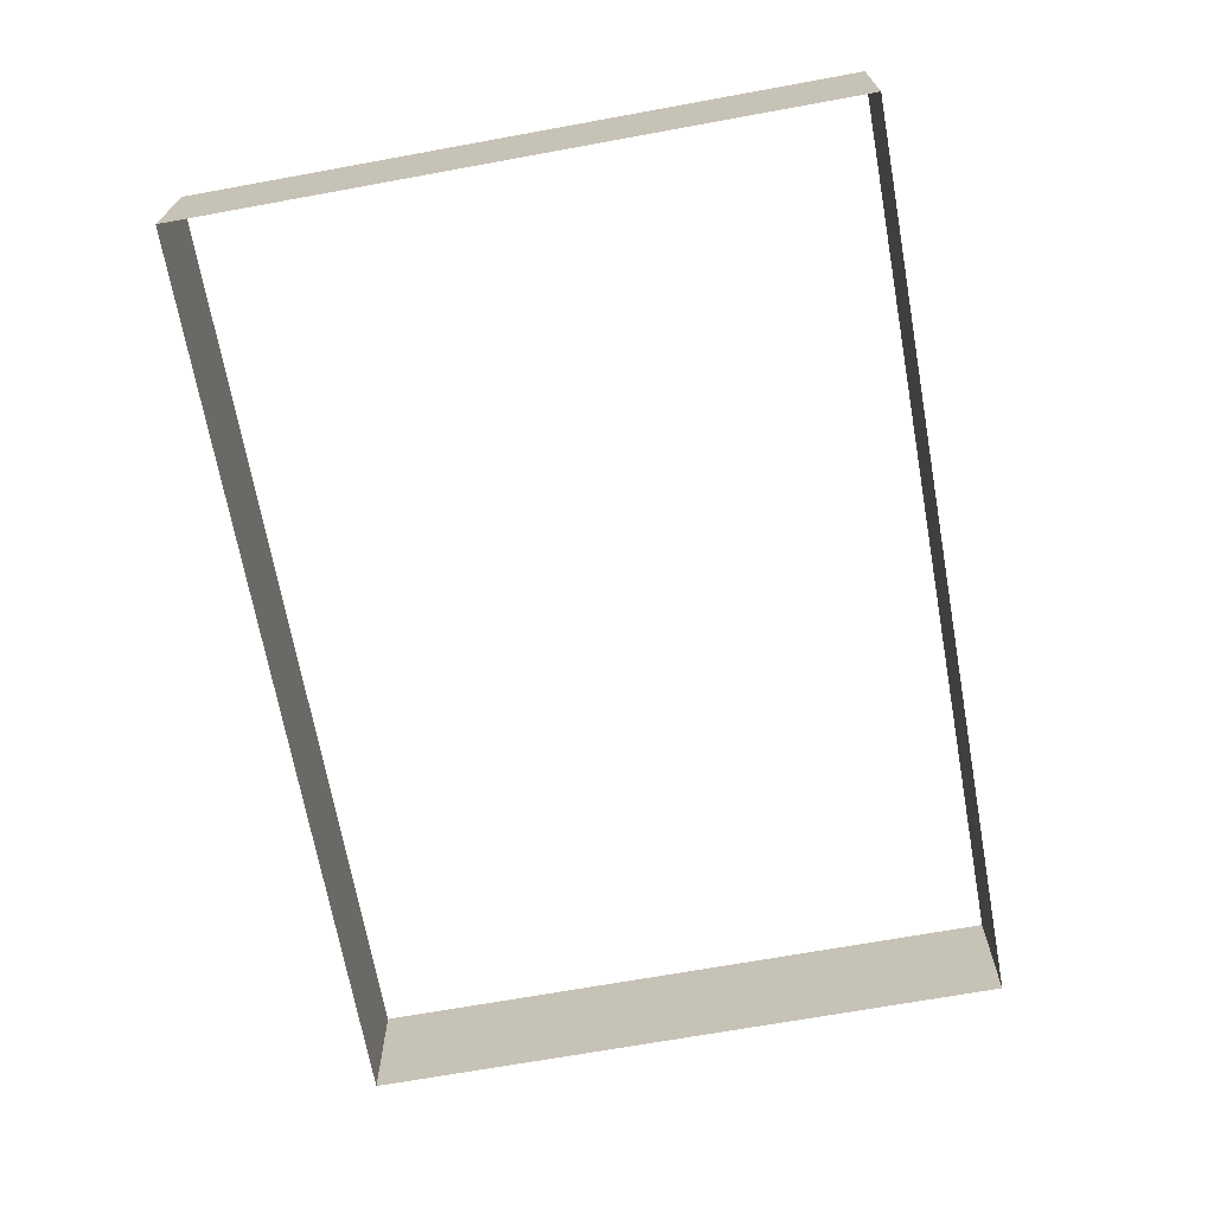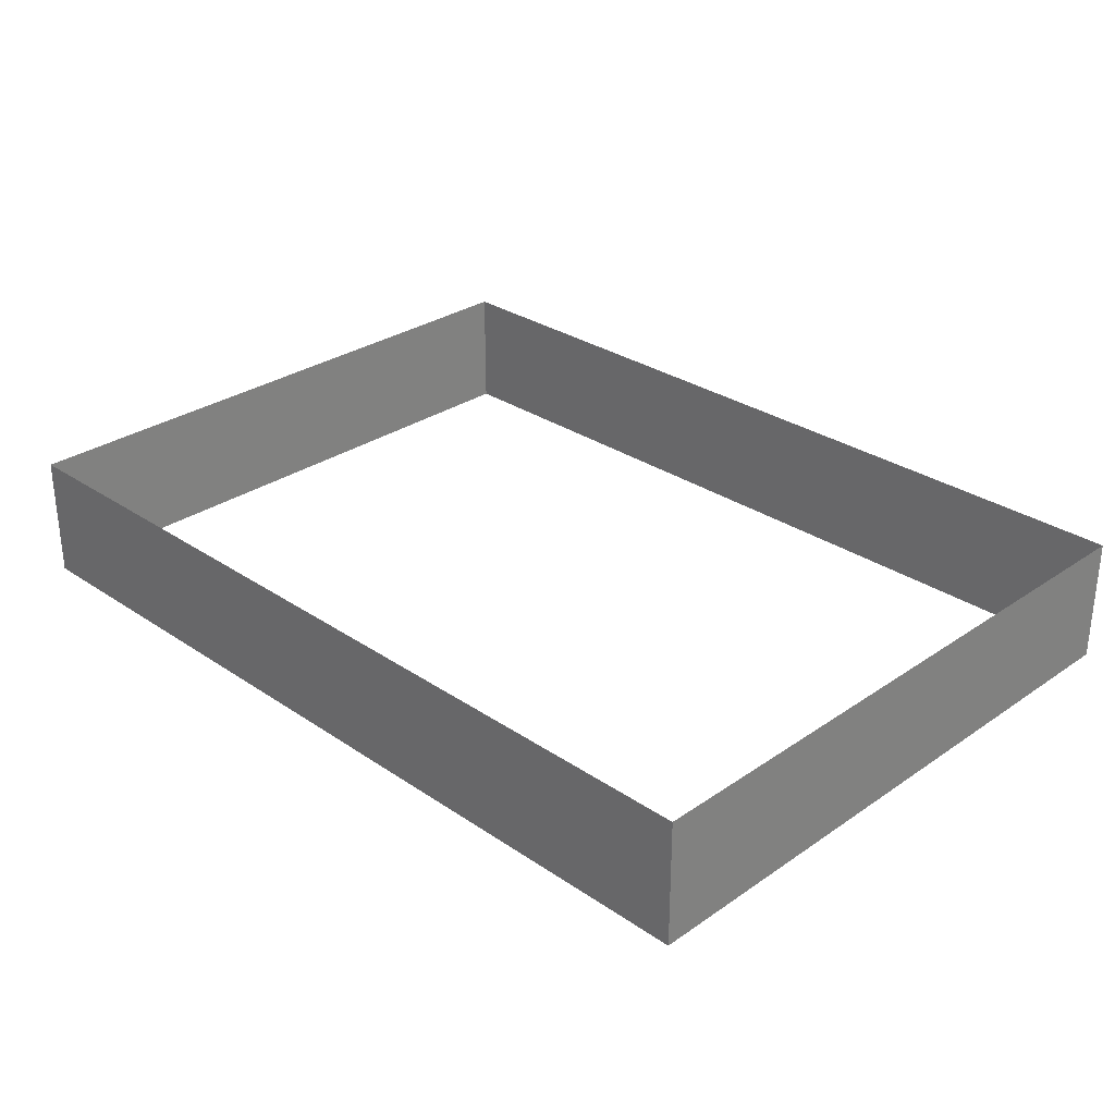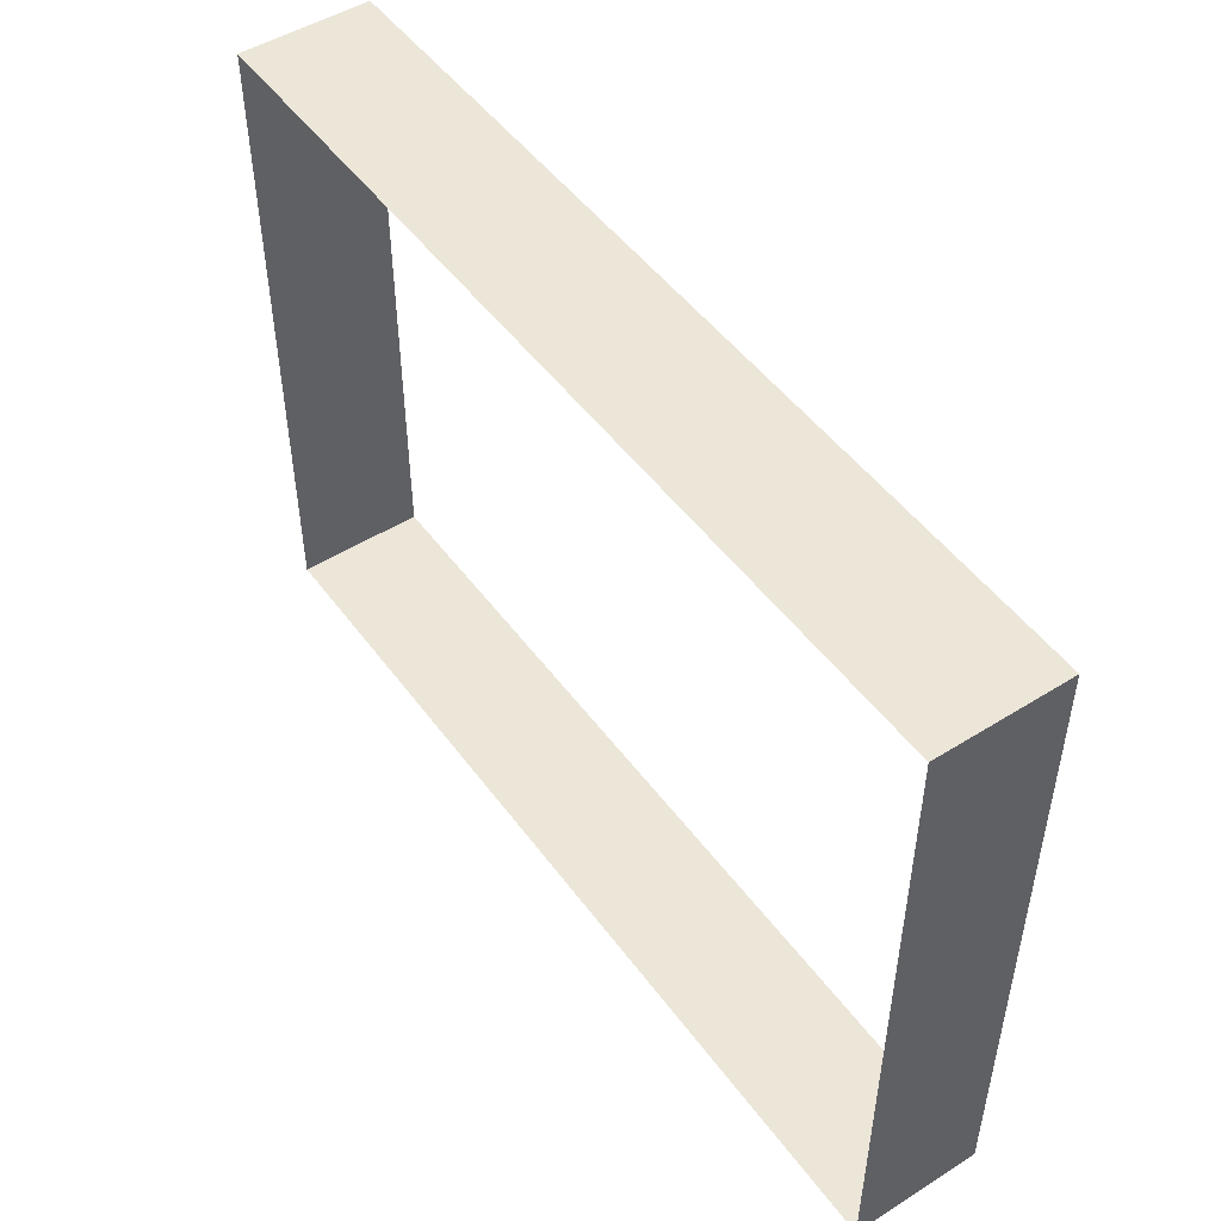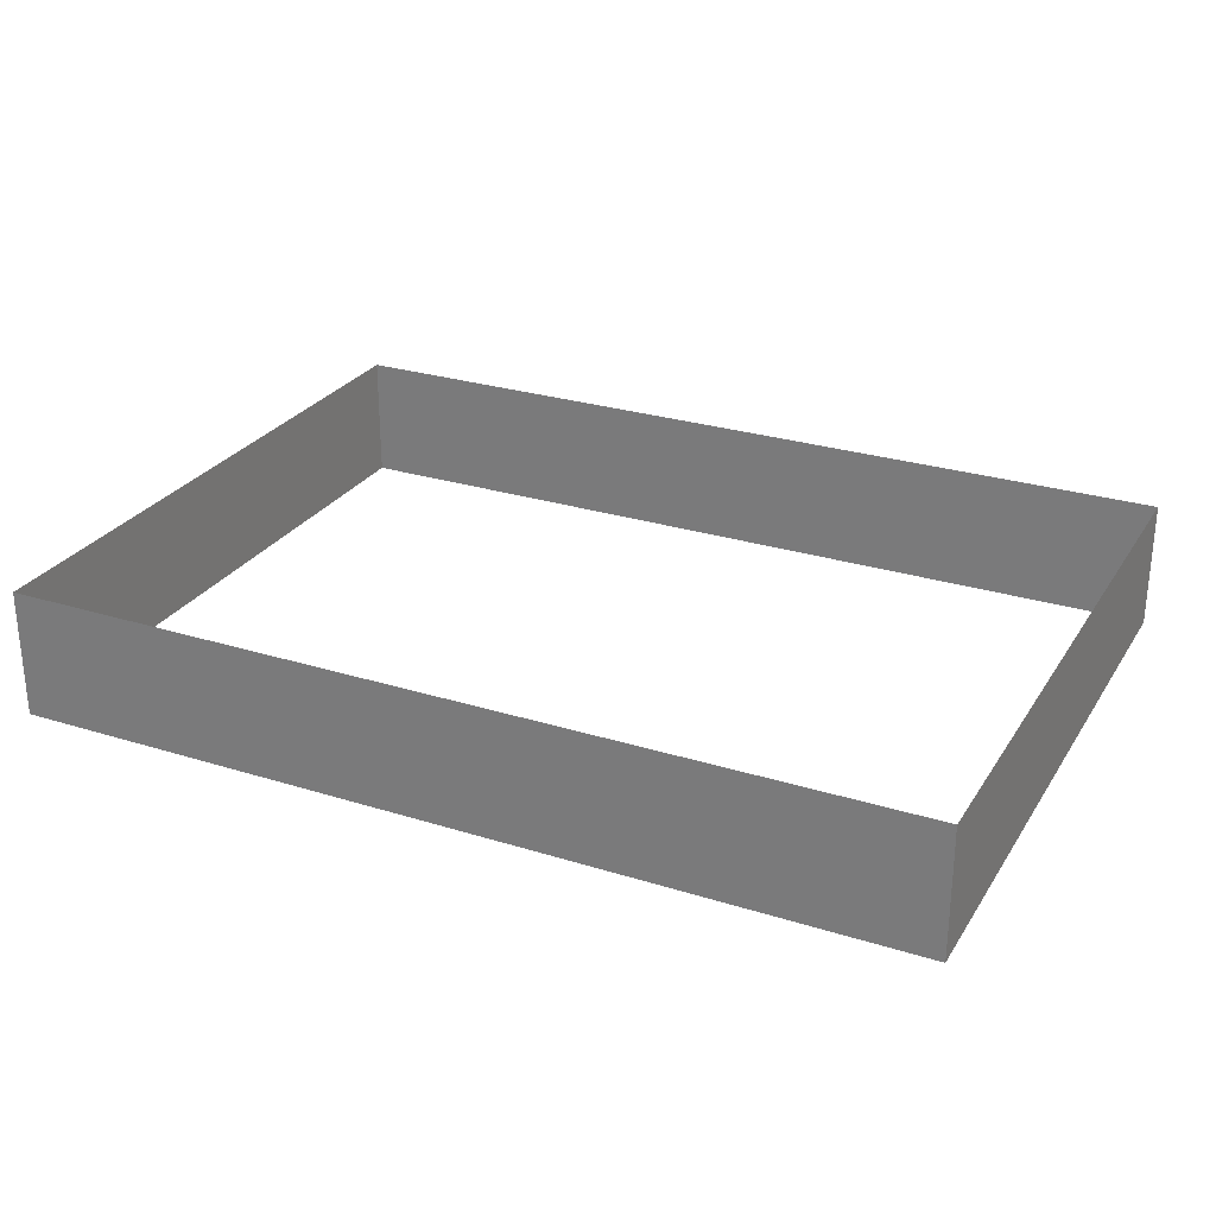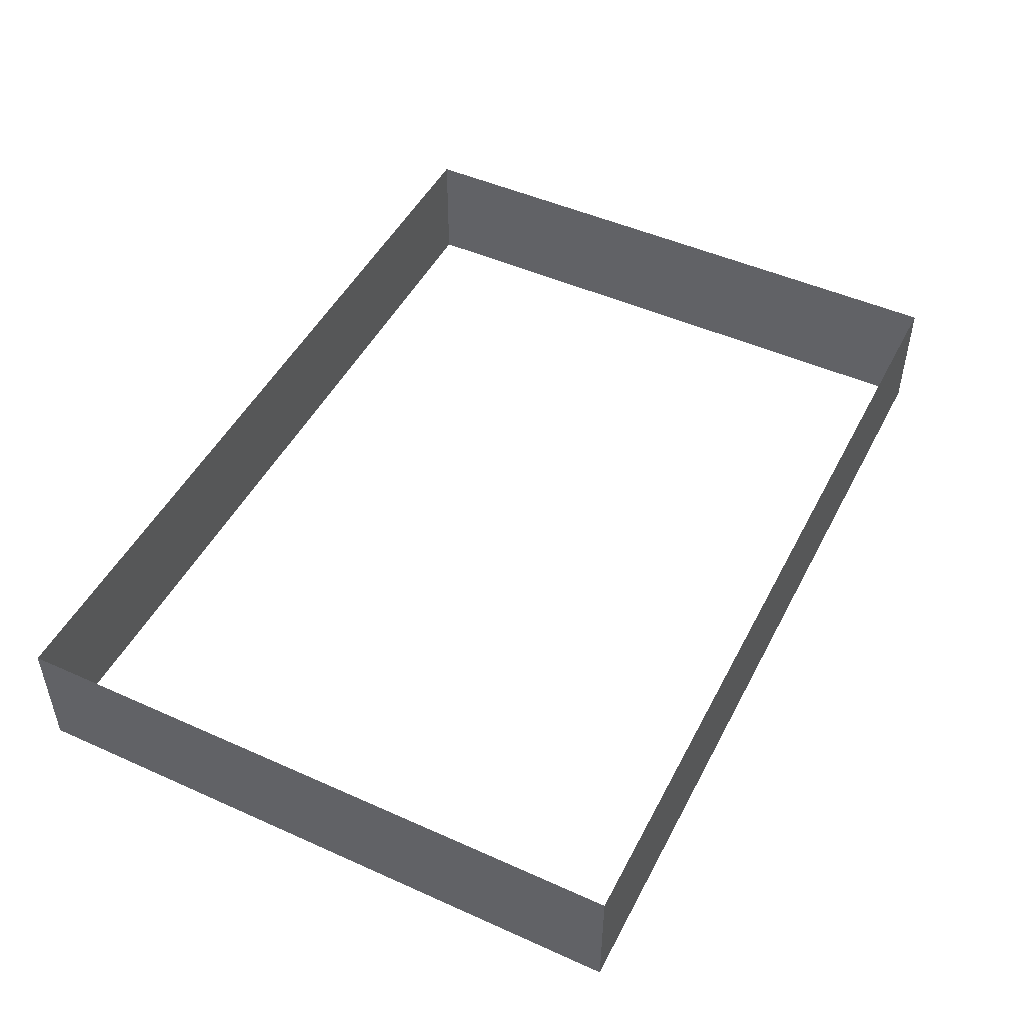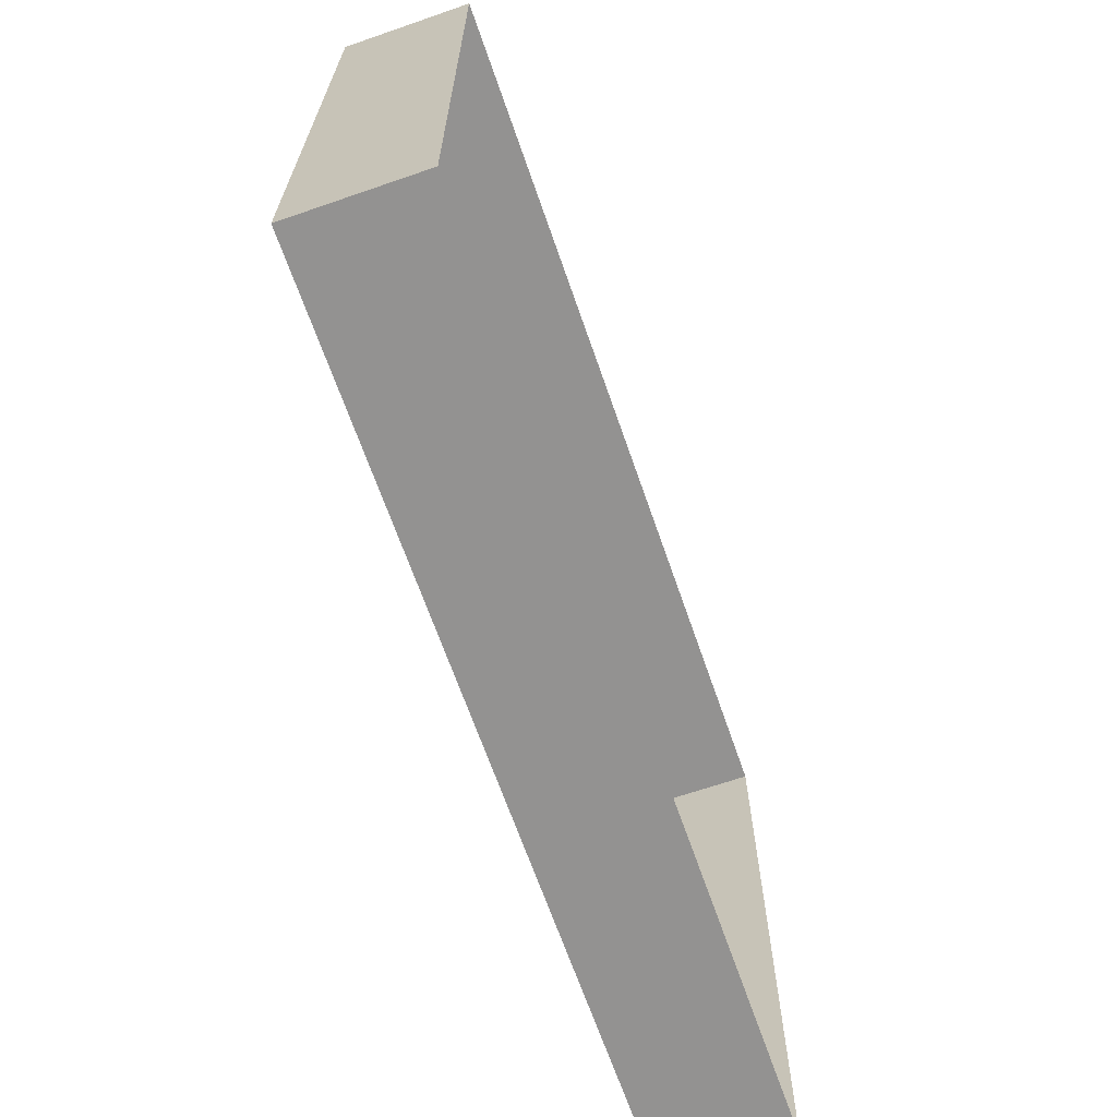
<metadata>
{"format":"obj","ext":"obj","renderer":"f3d","projection":"perspective","resolution":1024,"background":"white","views":[{"elev":-68.9,"azim":-79.7,"up":"+Y"},{"elev":29.6,"azim":44.8,"up":"+Y"},{"elev":49.2,"azim":55.2,"up":"+Z"},{"elev":27.2,"azim":-154.2,"up":"+Y"},{"elev":48.4,"azim":-63.4,"up":"+Y"},{"elev":-66.5,"azim":109.1,"up":"+Z"}]}
</metadata>
<code>
o SkyWall_SkyWall_立方体
v -70 -2.5e-05 50
v -70 2.5e-05 -50
v -70 20 -50
v -70 20 50
v 70 2.5e-05 -50
v 70 20 -50
v 70 -2.5e-05 50
v 70 20 50
f 1 2 3 4
f 2 5 6 3
f 5 7 8 6
f 7 1 4 8

</code>
